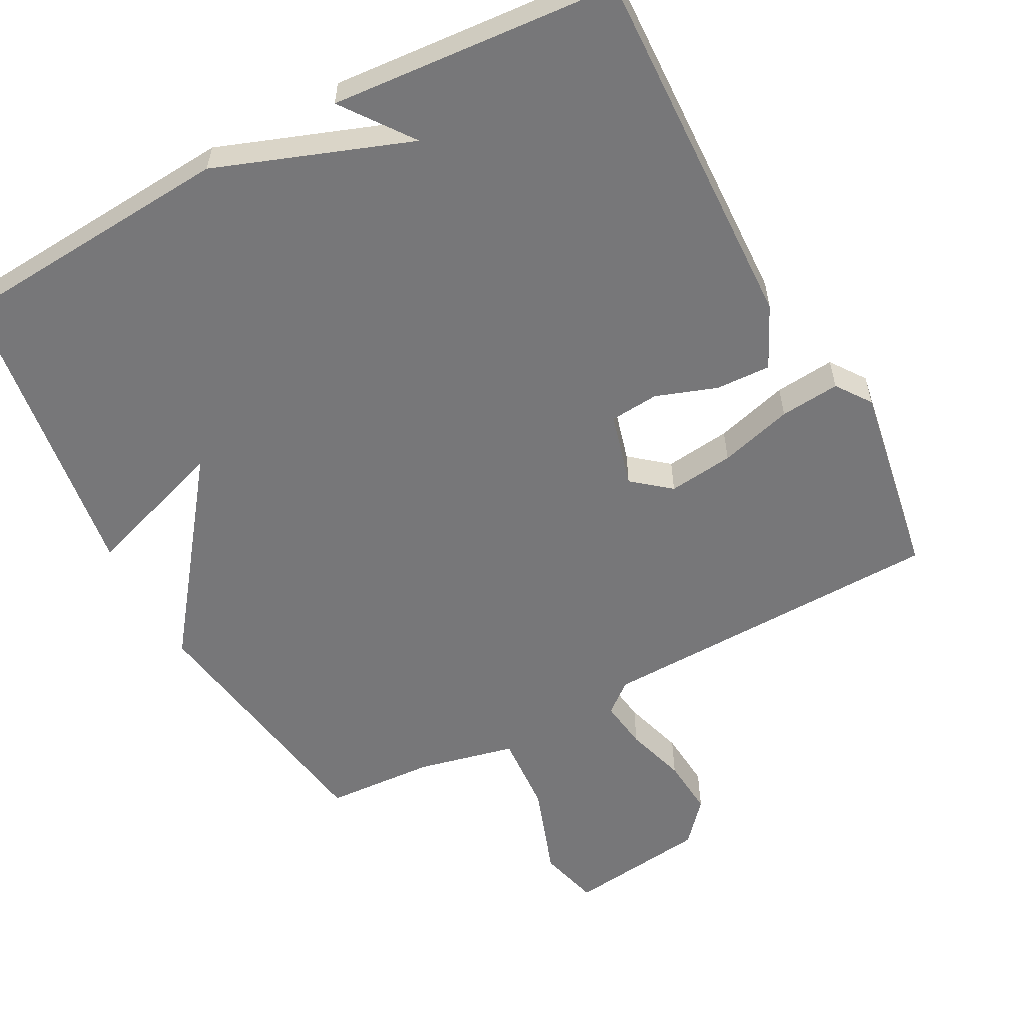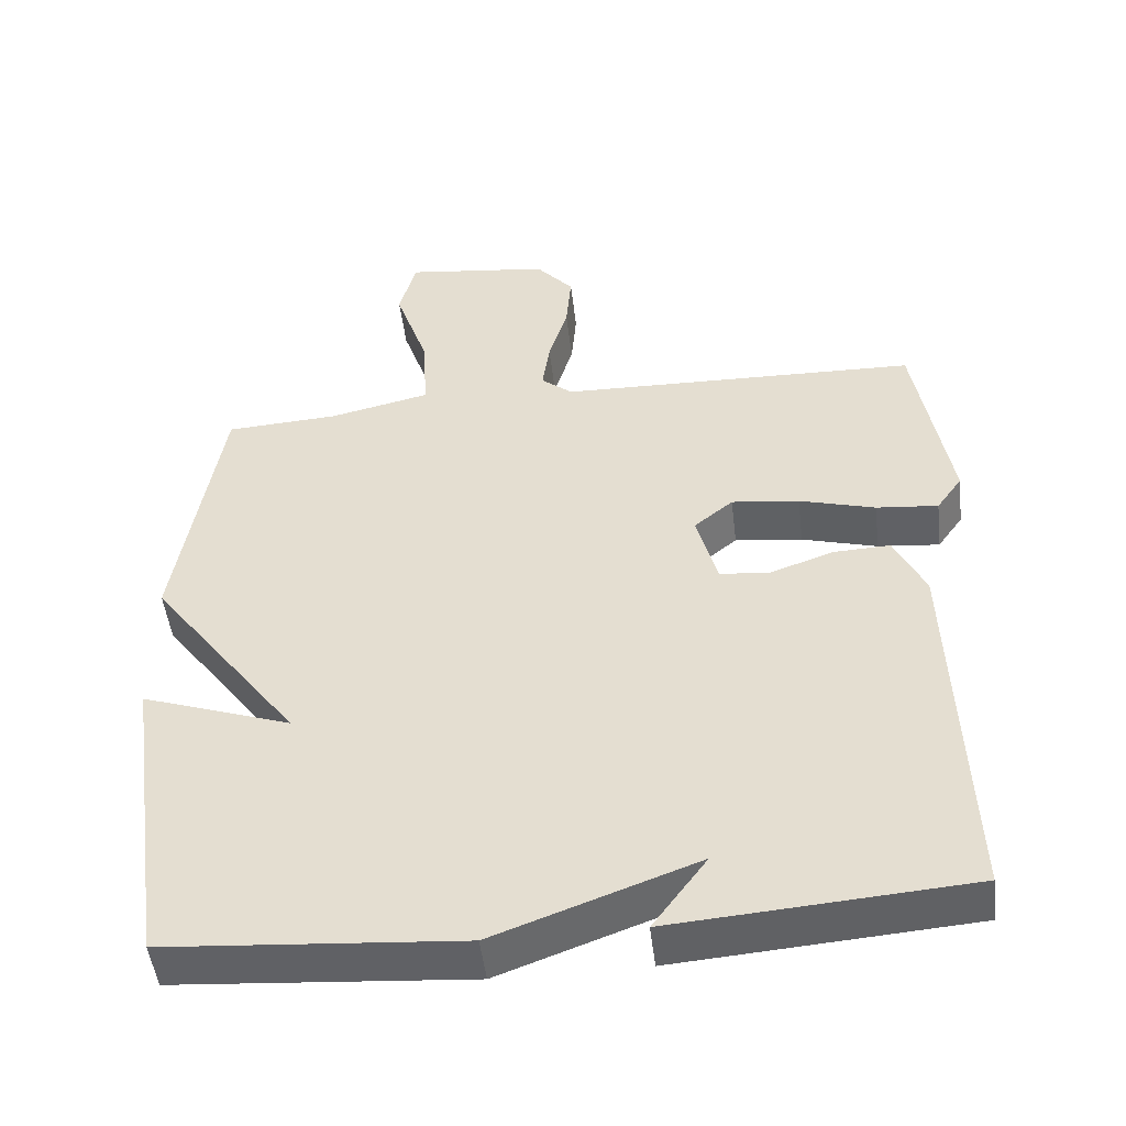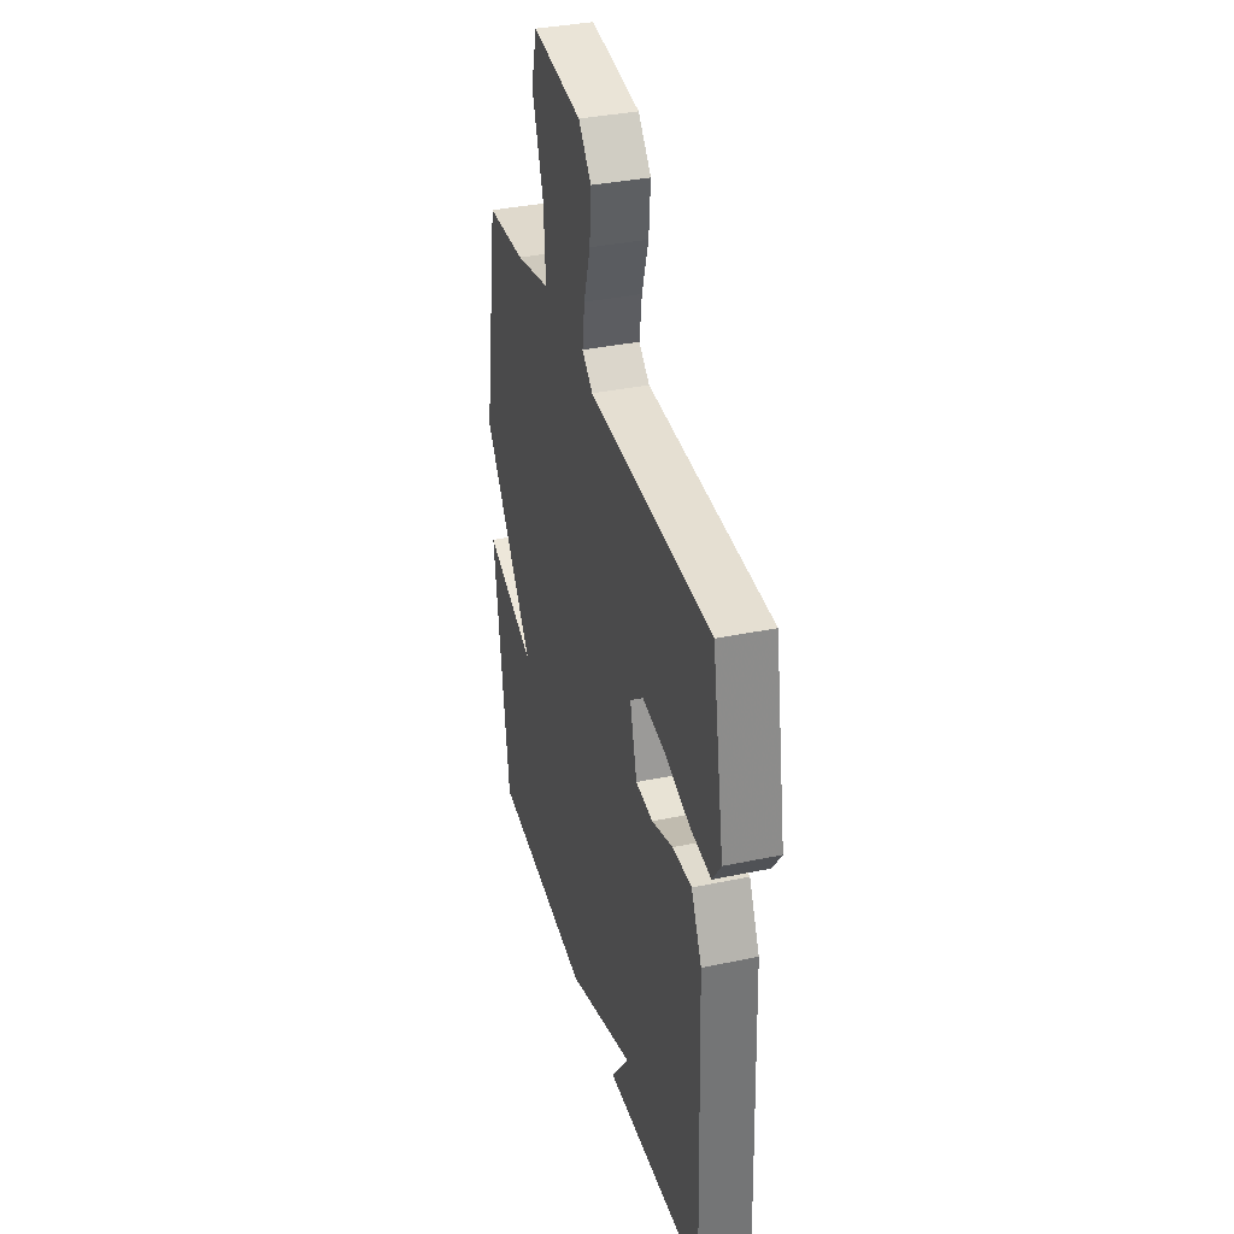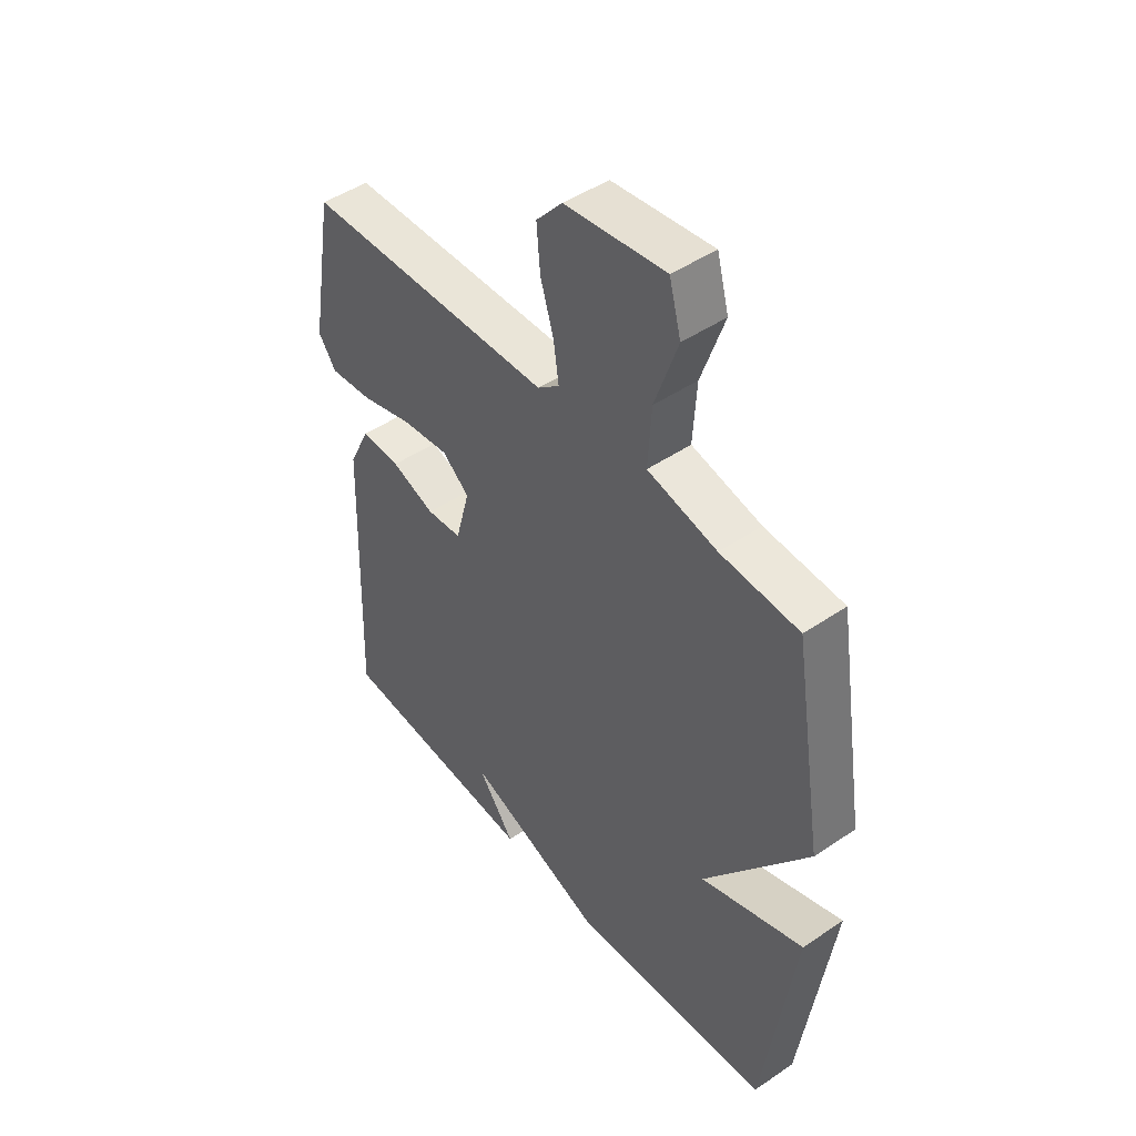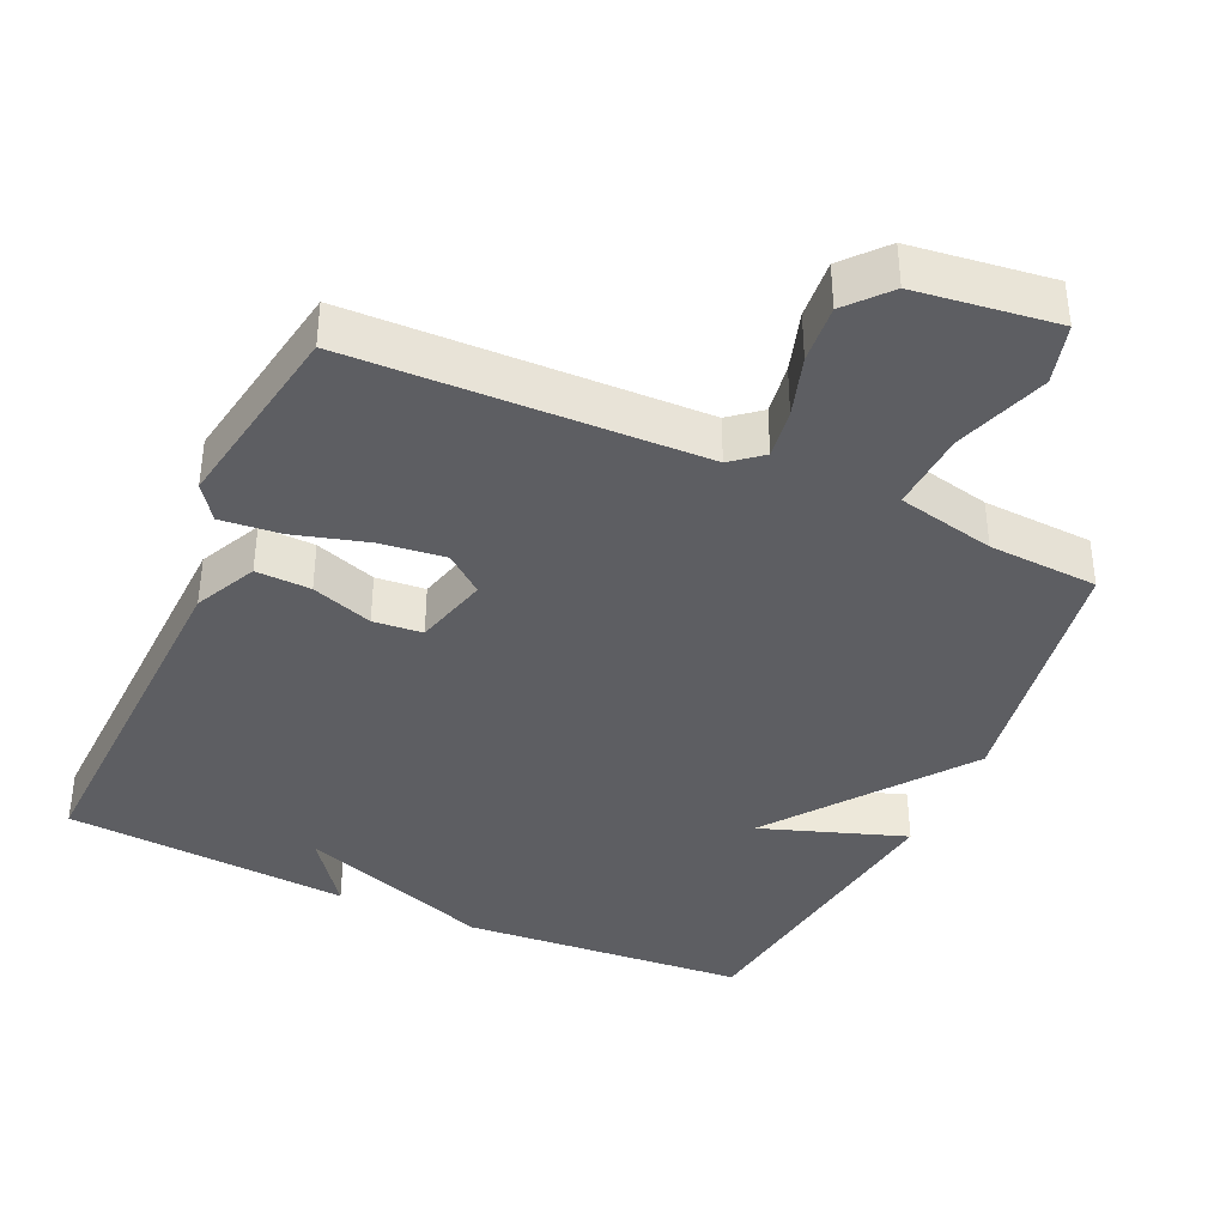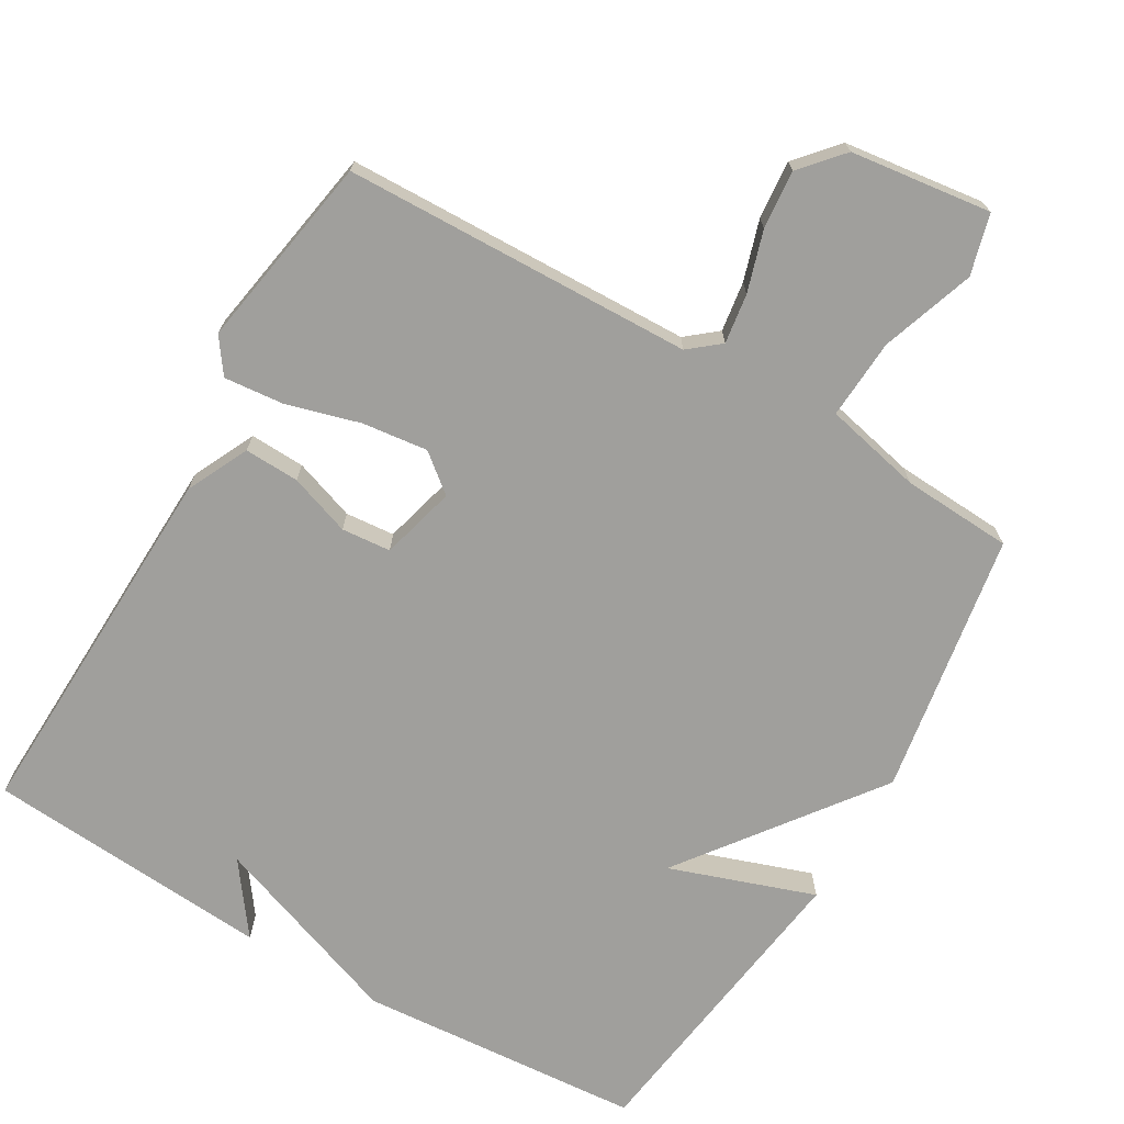
<metadata>
{"format":"obj","ext":"obj","renderer":"f3d","projection":"perspective","resolution":1024,"background":"white","views":[{"elev":-57.2,"azim":-152.0,"up":"+Y"},{"elev":-49.1,"azim":-173.2,"up":"+Z"},{"elev":35.8,"azim":-105.5,"up":"+Z"},{"elev":47.0,"azim":52.5,"up":"+Z"},{"elev":-38.7,"azim":-24.3,"up":"+Y"},{"elev":-71.2,"azim":-30.2,"up":"+Y"}]}
</metadata>
<code>
v -0.5 0.07 -0.5
v -0.482 0.07 0.017
v -0.44 0.07 0.104
v -0.363 0.07 0.101
v -0.277 0.07 0.071
v -0.208 0.07 0.077
v -0.18 0.07 0.182
v -0.233 0.07 0.225
v -0.325 0.07 0.214
v -0.428 0.07 0.185
v -0.512 0.07 0.177
v -0.547 0.07 0.226
v -0.5 0.07 0.5
v -0.01 0.07 0.513
v 0.033 0.07 0.548
v 0.023 0.07 0.618
v -0.003 0.07 0.703
v -0.01 0.07 0.785
v 0.041 0.07 0.843
v 0.238 0.07 0.868
v 0.261 0.07 0.783
v 0.216 0.07 0.652
v 0.209 0.07 0.54
v 0.346 0.07 0.509
v 0.5 0.07 0.5
v 0.56 0.07 0.131
v 0.357 0.07 -0.139
v 0.56 0.07 -0.069
v 0.5 0.07 -0.5
v 0.101 0.07 -0.53
v -0.172 0.07 -0.431
v -0.099 0.07 -0.53
v -0.5 0 -0.5
v -0.482 0 0.017
v -0.44 0 0.104
v -0.363 0 0.101
v -0.277 0 0.071
v -0.208 0 0.077
v -0.18 0 0.182
v -0.233 0 0.225
v -0.325 0 0.214
v -0.428 0 0.185
v -0.512 0 0.177
v -0.547 0 0.226
v -0.5 0 0.5
v -0.01 0 0.513
v 0.033 0 0.548
v 0.023 0 0.618
v -0.003 0 0.703
v -0.01 0 0.785
v 0.041 0 0.843
v 0.238 0 0.868
v 0.261 0 0.783
v 0.216 0 0.652
v 0.209 0 0.54
v 0.346 0 0.509
v 0.5 0 0.5
v 0.56 0 0.131
v 0.357 0 -0.139
v 0.56 0 -0.069
v 0.5 0 -0.5
v 0.101 0 -0.53
v -0.172 0 -0.431
v -0.099 0 -0.53
f 31 32 1
f 29 30 31
f 28 29 31
f 27 28 31
f 27 31 1
f 26 27 1
f 25 26 1
f 24 25 1
f 23 24 1
f 22 23 1
f 20 21 22
f 19 20 22
f 18 19 22
f 17 18 22
f 16 17 22
f 15 16 22
f 14 15 22
f 12 13 14
f 11 12 14
f 10 11 14
f 9 10 14
f 8 9 14 22
f 7 8 22
f 6 7 22
f 3 4 5
f 2 3 5
f 1 2 5
f 1 5 6
f 1 6 22
f 33 64 63
f 63 62 61
f 63 61 60
f 63 60 59
f 33 63 59
f 33 59 58
f 33 58 57
f 33 57 56
f 33 56 55
f 33 55 54
f 54 53 52
f 54 52 51
f 54 51 50
f 54 50 49
f 54 49 48
f 54 48 47
f 54 47 46
f 46 45 44
f 46 44 43
f 46 43 42
f 46 42 41
f 54 46 41 40
f 54 40 39
f 54 39 38
f 37 36 35
f 37 35 34
f 37 34 33
f 38 37 33
f 54 38 33
f 1 33 34 2
f 2 34 35 3
f 3 35 36 4
f 4 36 37 5
f 5 37 38 6
f 6 38 39 7
f 7 39 40 8
f 8 40 41 9
f 9 41 42 10
f 10 42 43 11
f 11 43 44 12
f 12 44 45 13
f 13 45 46 14
f 14 46 47 15
f 15 47 48 16
f 16 48 49 17
f 17 49 50 18
f 18 50 51 19
f 19 51 52 20
f 20 52 53 21
f 21 53 54 22
f 22 54 55 23
f 23 55 56 24
f 24 56 57 25
f 25 57 58 26
f 26 58 59 27
f 27 59 60 28
f 28 60 61 29
f 29 61 62 30
f 30 62 63 31
f 31 63 64 32
f 32 64 33 1

</code>
